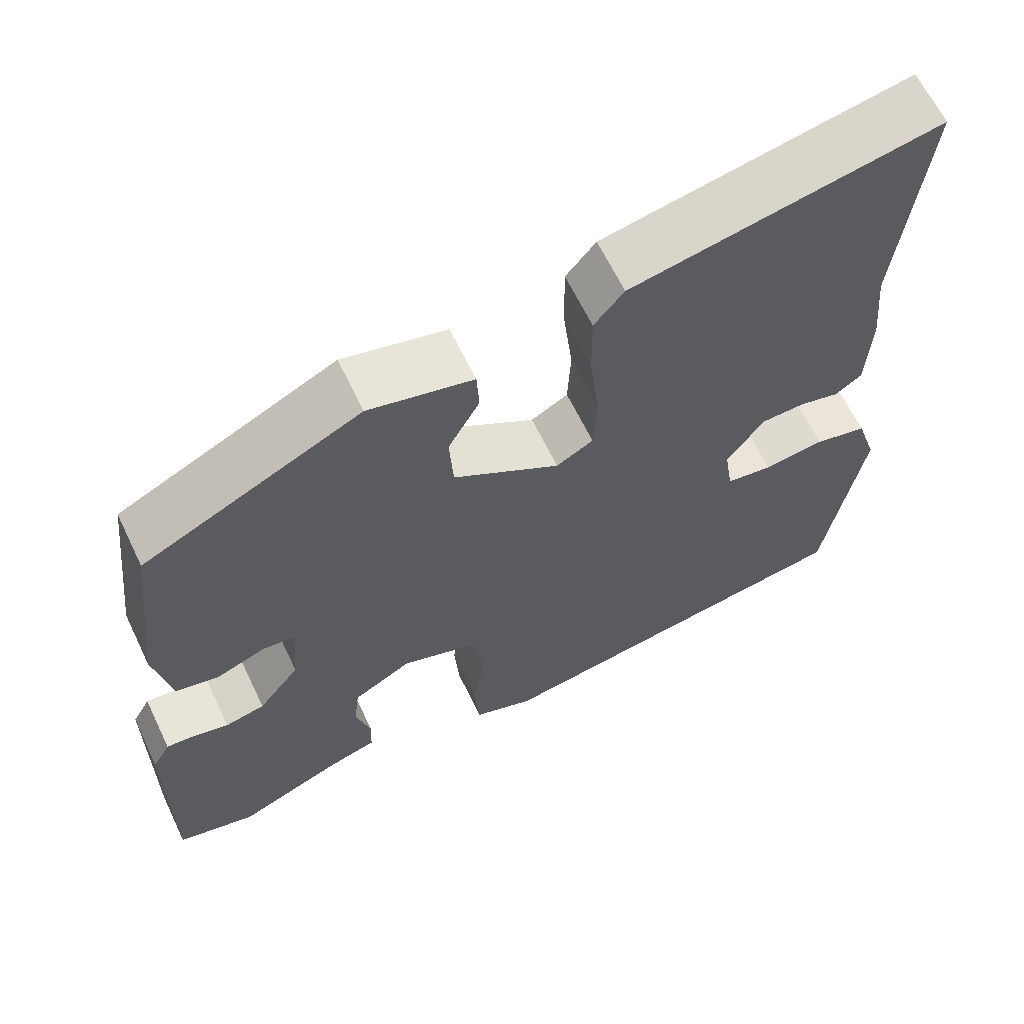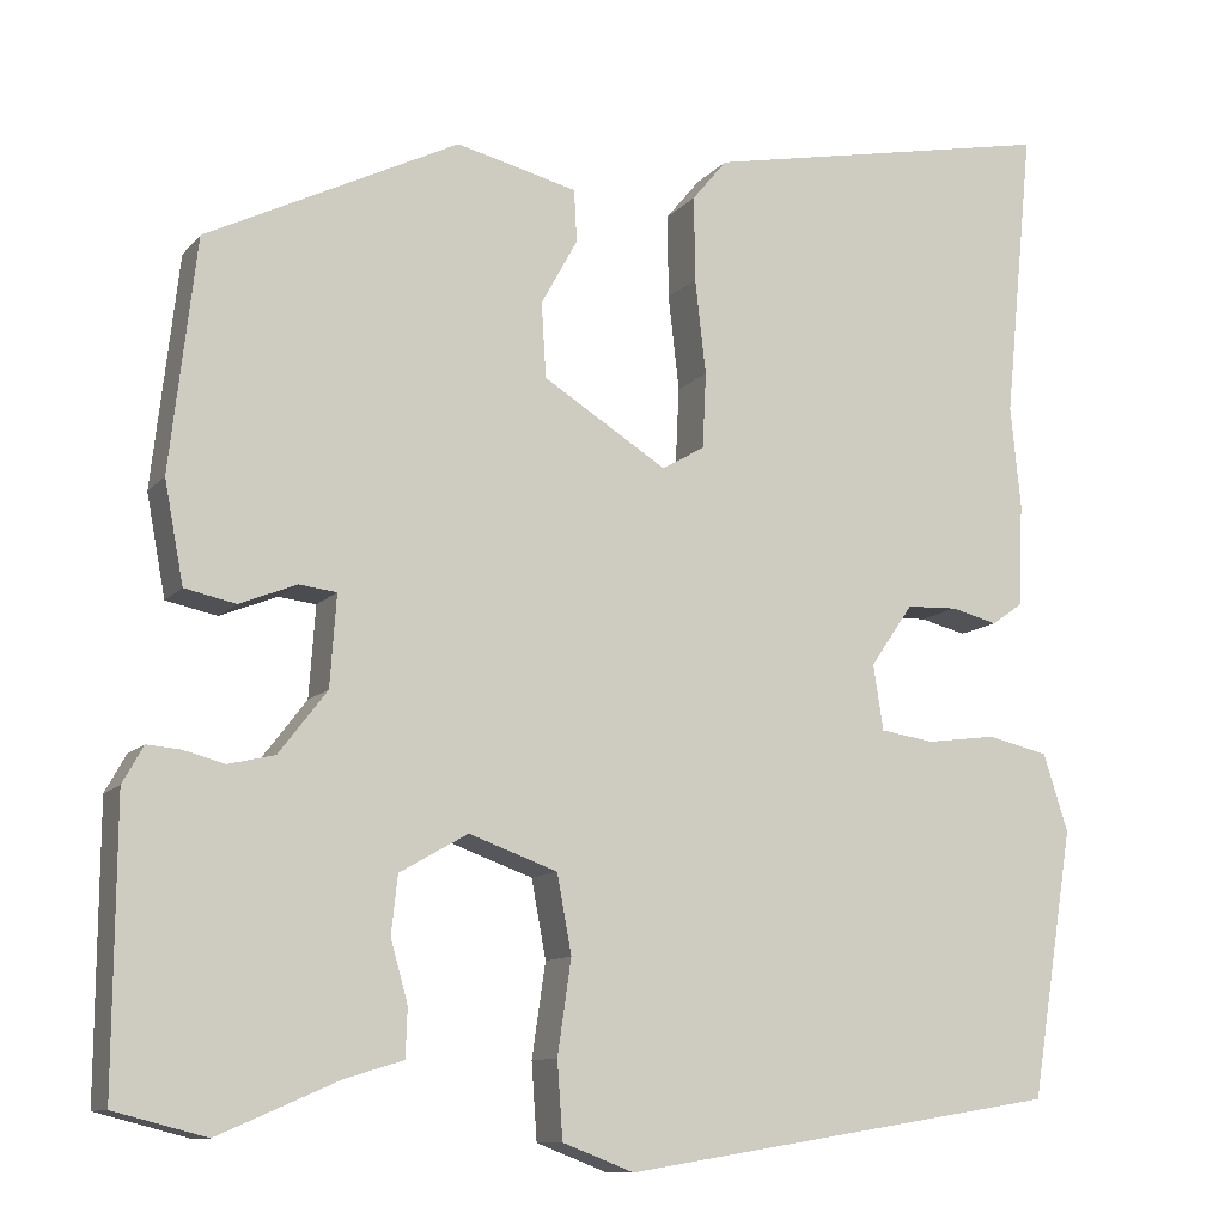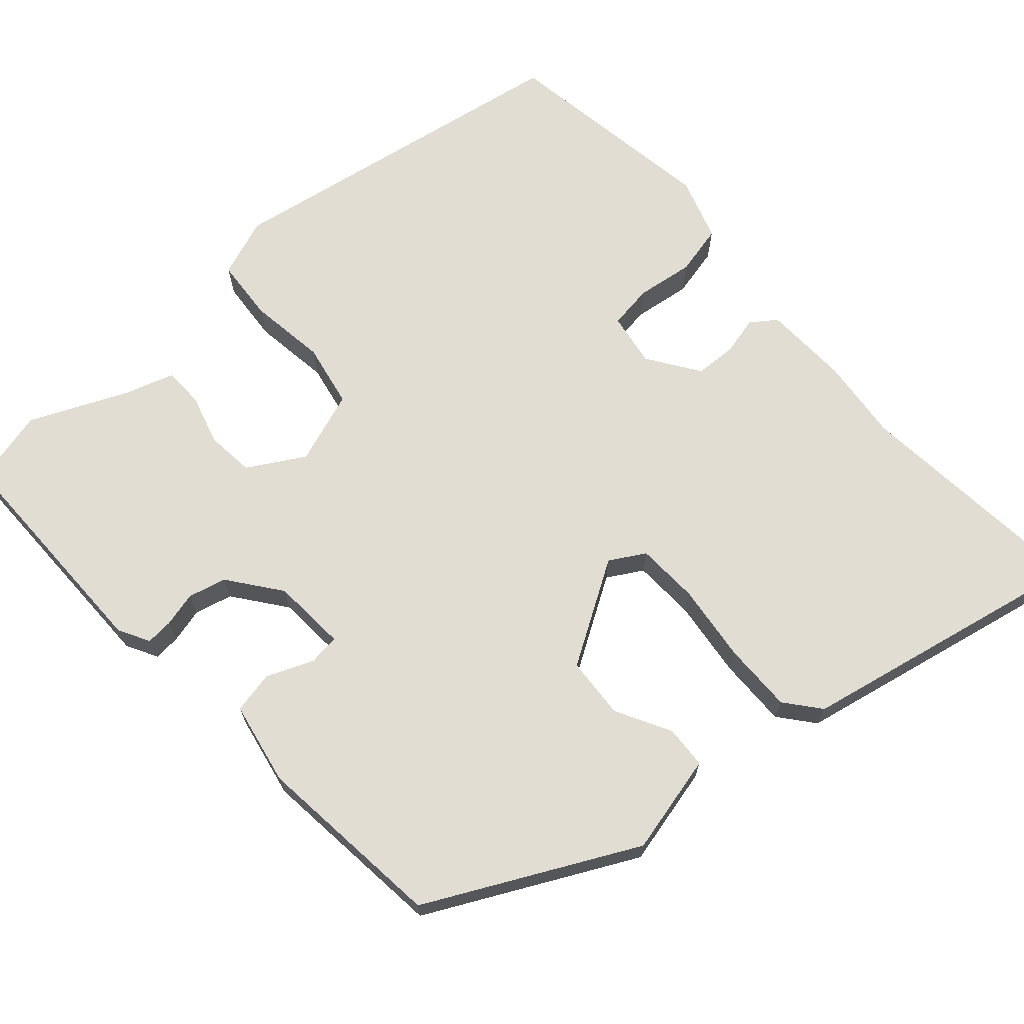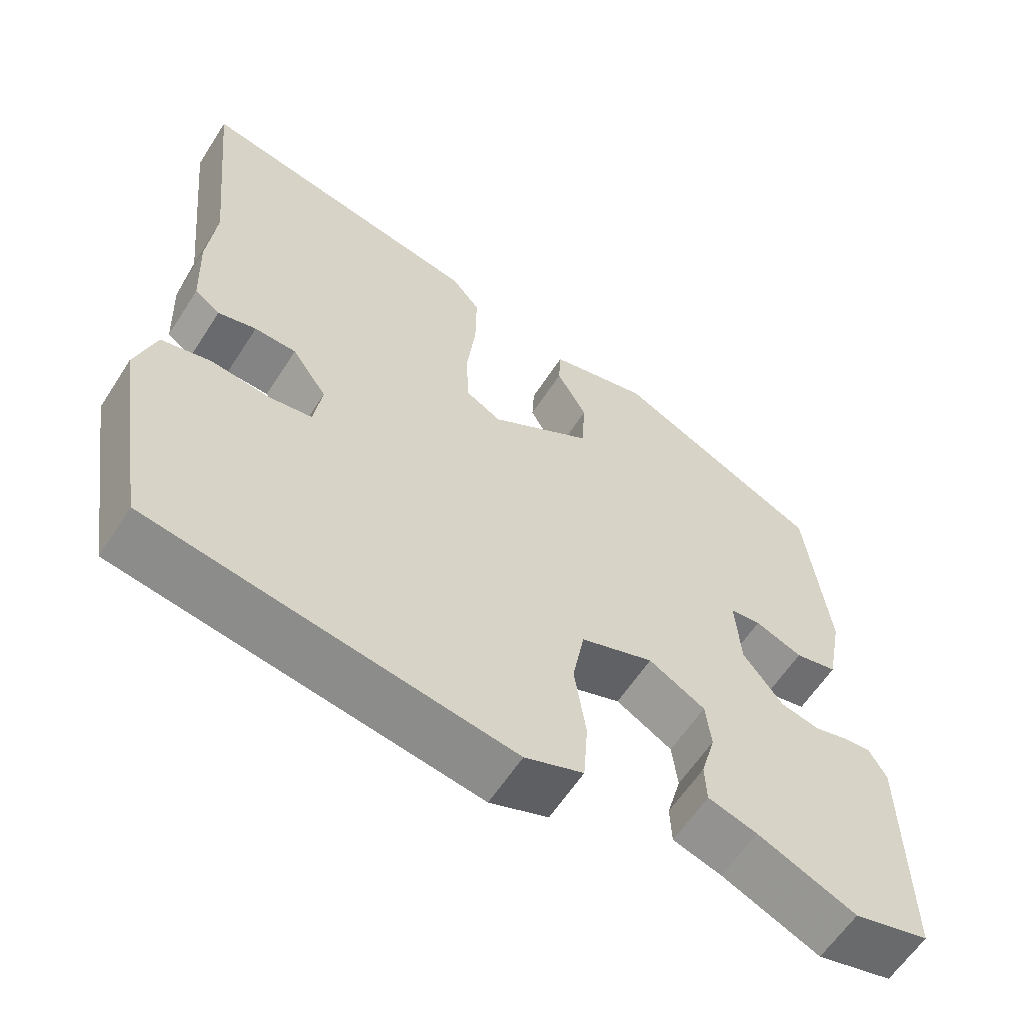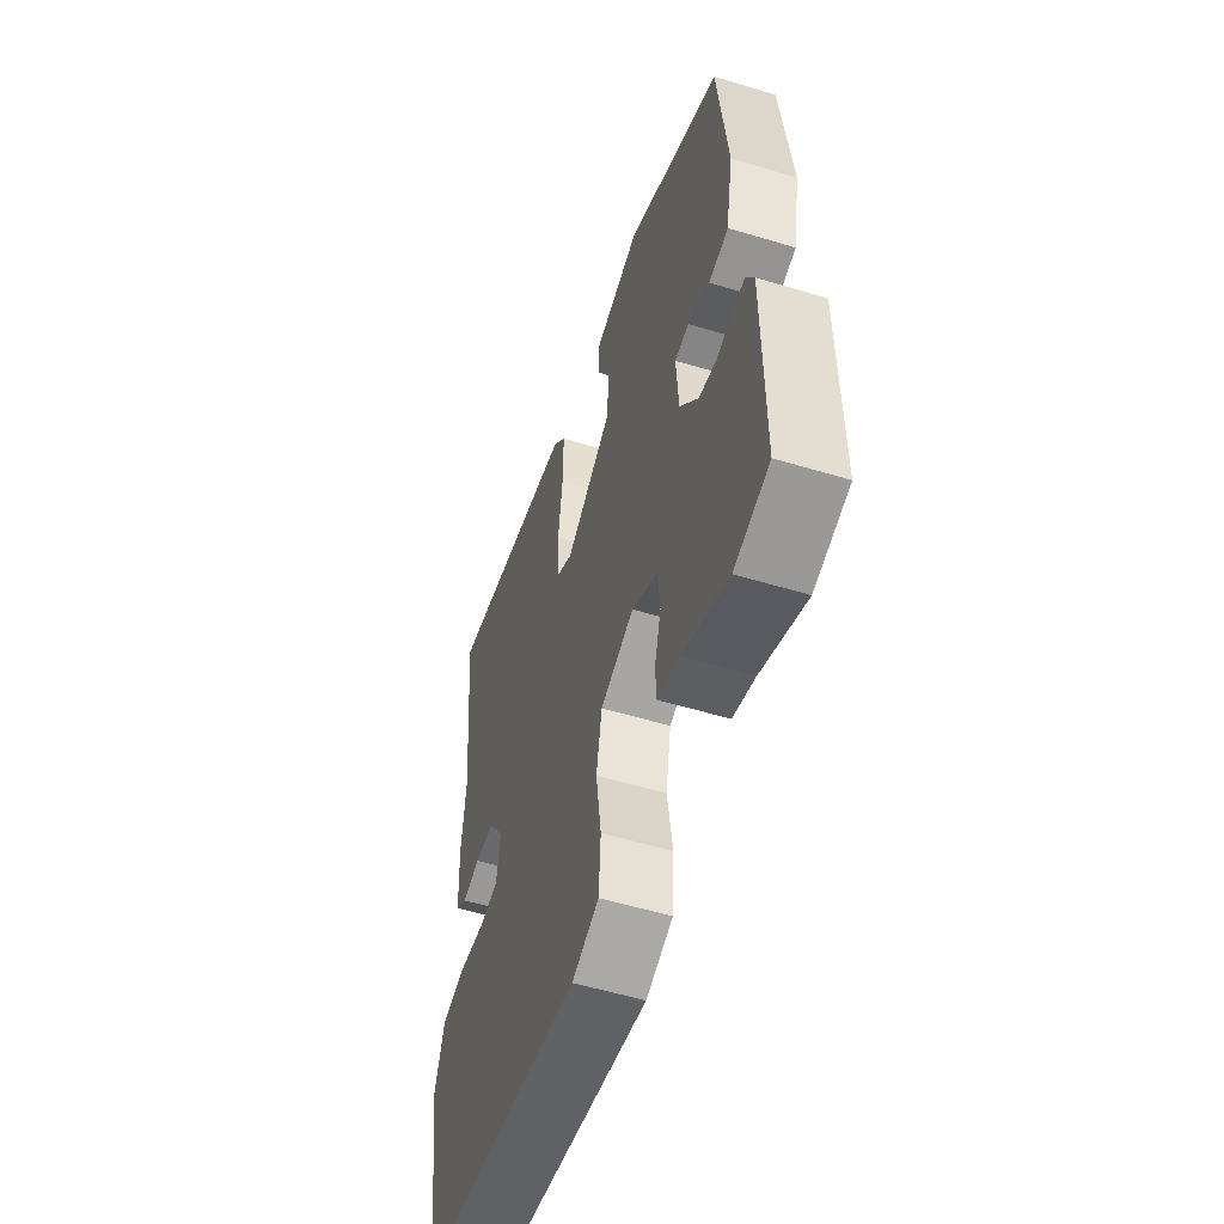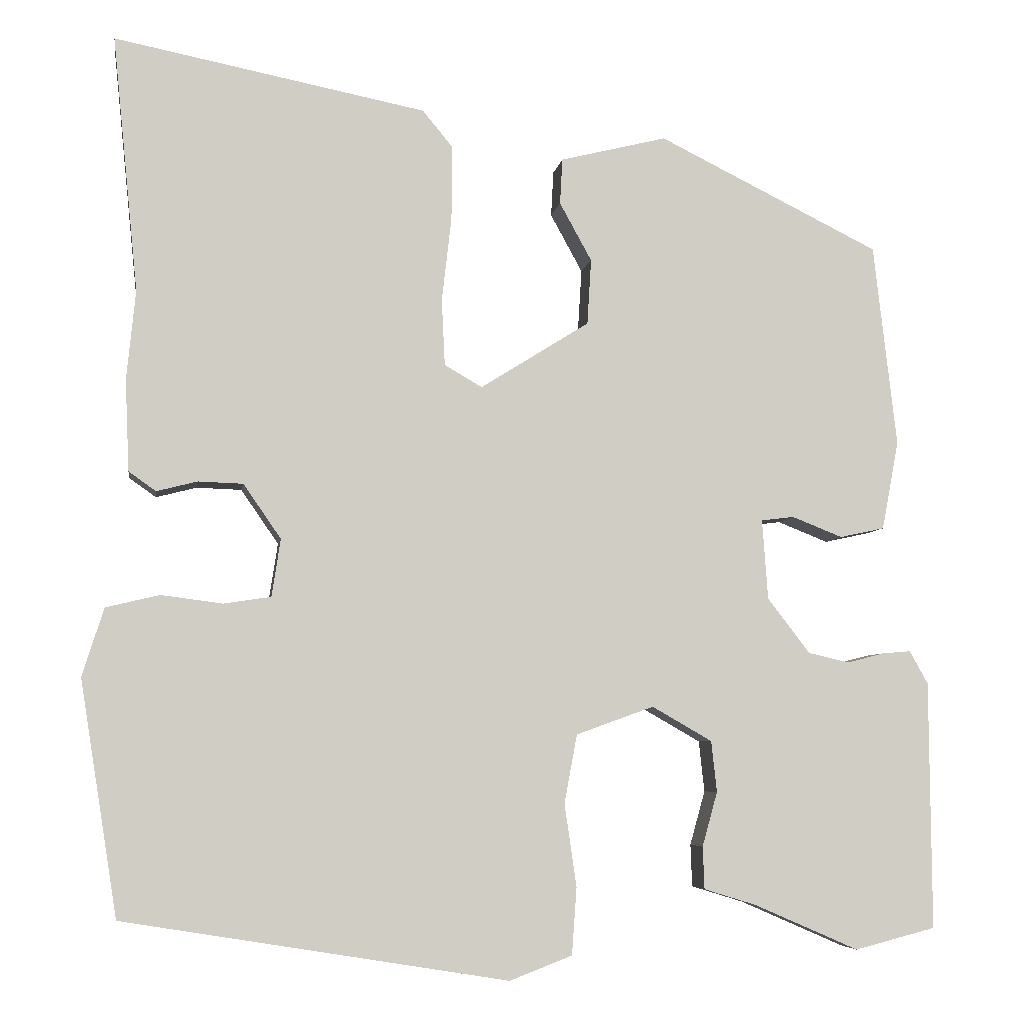
<metadata>
{"format":"obj","ext":"obj","renderer":"f3d","projection":"perspective","resolution":1024,"background":"white","views":[{"elev":64.1,"azim":-25.6,"up":"+Z"},{"elev":-10.8,"azim":-23.4,"up":"+Z"},{"elev":68.3,"azim":-41.3,"up":"+Y"},{"elev":-60.5,"azim":147.4,"up":"+Z"},{"elev":-55.0,"azim":-107.7,"up":"+Z"},{"elev":-5.8,"azim":171.5,"up":"+Z"}]}
</metadata>
<code>
v -0.432 0.07 -0.517
v -0.533 0.07 -0.491
v -0.531 0.07 -0.181
v -0.508 0.07 -0.14
v -0.472 0.07 -0.143
v -0.426 0.07 -0.155
v -0.375 0.07 -0.143
v -0.322 0.07 -0.074
v -0.315 0.07 0.026
v -0.356 0.07 0.031
v -0.419 0.07 0.006
v -0.475 0.07 0.018
v -0.496 0.07 0.129
v -0.467 0.07 0.383
v -0.19 0.07 0.52
v -0.057 0.07 0.487
v -0.054 0.07 0.43
v -0.094 0.07 0.357
v -0.089 0.07 0.275
v 0.047 0.07 0.19
v 0.094 0.07 0.217
v 0.098 0.07 0.3
v 0.086 0.07 0.405
v 0.085 0.07 0.498
v 0.123 0.07 0.544
v 0.512 0.07 0.621
v 0.48 0.07 0.301
v 0.491 0.07 0.189
v 0.486 0.07 0.075
v 0.452 0.07 0.051
v 0.401 0.07 0.064
v 0.345 0.07 0.062
v 0.298 0.07 -0.006
v 0.309 0.07 -0.078
v 0.368 0.07 -0.087
v 0.445 0.07 -0.077
v 0.512 0.07 -0.093
v 0.539 0.07 -0.178
v 0.492 0.07 -0.472
v 0.011 0.07 -0.55
v -0.067 0.07 -0.52
v -0.073 0.07 -0.436
v -0.058 0.07 -0.333
v -0.074 0.07 -0.247
v -0.171 0.07 -0.212
v -0.246 0.07 -0.255
v -0.253 0.07 -0.319
v -0.234 0.07 -0.387
v -0.236 0.07 -0.44
v -0.301 0.07 -0.46
v -0.432 0 -0.517
v -0.533 0 -0.491
v -0.531 0 -0.181
v -0.508 0 -0.14
v -0.472 0 -0.143
v -0.426 0 -0.155
v -0.375 0 -0.143
v -0.322 0 -0.074
v -0.315 0 0.026
v -0.356 0 0.031
v -0.419 0 0.006
v -0.475 0 0.018
v -0.496 0 0.129
v -0.467 0 0.383
v -0.19 0 0.52
v -0.057 0 0.487
v -0.054 0 0.43
v -0.094 0 0.357
v -0.089 0 0.275
v 0.047 0 0.19
v 0.094 0 0.217
v 0.098 0 0.3
v 0.086 0 0.405
v 0.085 0 0.498
v 0.123 0 0.544
v 0.512 0 0.621
v 0.48 0 0.301
v 0.491 0 0.189
v 0.486 0 0.075
v 0.452 0 0.051
v 0.401 0 0.064
v 0.345 0 0.062
v 0.298 0 -0.006
v 0.309 0 -0.078
v 0.368 0 -0.087
v 0.445 0 -0.077
v 0.512 0 -0.093
v 0.539 0 -0.178
v 0.492 0 -0.472
v 0.011 0 -0.55
v -0.067 0 -0.52
v -0.073 0 -0.436
v -0.058 0 -0.333
v -0.074 0 -0.247
v -0.171 0 -0.212
v -0.246 0 -0.255
v -0.253 0 -0.319
v -0.234 0 -0.387
v -0.236 0 -0.44
v -0.301 0 -0.46
f 47 48 49 50
f 4 5 6
f 3 4 6
f 2 3 6
f 1 2 6
f 50 1 6
f 47 50 6
f 46 47 6
f 45 46 6 7
f 41 42 43
f 40 41 43
f 39 40 43
f 38 39 43
f 37 38 43
f 36 37 43
f 35 36 43
f 34 35 43 44
f 33 34 44 45
f 29 30 31
f 28 29 31
f 27 28 31
f 27 31 32
f 26 27 32
f 25 26 32
f 24 25 32
f 23 24 32
f 22 23 32
f 21 22 32 33
f 16 17 18
f 15 16 18
f 14 15 18
f 13 14 18
f 12 13 18
f 11 12 18
f 10 11 18
f 9 10 18 19
f 8 9 19 20
f 21 33 45
f 20 21 45
f 8 20 45
f 7 8 45
f 100 99 98 97
f 56 55 54
f 56 54 53
f 56 53 52
f 56 52 51
f 56 51 100
f 56 100 97
f 56 97 96
f 57 56 96 95
f 93 92 91
f 93 91 90
f 93 90 89
f 93 89 88
f 93 88 87
f 93 87 86
f 93 86 85
f 94 93 85 84
f 95 94 84 83
f 81 80 79
f 81 79 78
f 81 78 77
f 82 81 77
f 82 77 76
f 82 76 75
f 82 75 74
f 82 74 73
f 82 73 72
f 83 82 72 71
f 68 67 66
f 68 66 65
f 68 65 64
f 68 64 63
f 68 63 62
f 68 62 61
f 68 61 60
f 69 68 60 59
f 70 69 59 58
f 95 83 71
f 95 71 70
f 95 70 58
f 95 58 57
f 1 51 52 2
f 2 52 53 3
f 3 53 54 4
f 4 54 55 5
f 5 55 56 6
f 6 56 57 7
f 7 57 58 8
f 8 58 59 9
f 9 59 60 10
f 10 60 61 11
f 11 61 62 12
f 12 62 63 13
f 13 63 64 14
f 14 64 65 15
f 15 65 66 16
f 16 66 67 17
f 17 67 68 18
f 18 68 69 19
f 19 69 70 20
f 20 70 71 21
f 21 71 72 22
f 22 72 73 23
f 23 73 74 24
f 24 74 75 25
f 25 75 76 26
f 26 76 77 27
f 27 77 78 28
f 28 78 79 29
f 29 79 80 30
f 30 80 81 31
f 31 81 82 32
f 32 82 83 33
f 33 83 84 34
f 34 84 85 35
f 35 85 86 36
f 36 86 87 37
f 37 87 88 38
f 38 88 89 39
f 39 89 90 40
f 40 90 91 41
f 41 91 92 42
f 42 92 93 43
f 43 93 94 44
f 44 94 95 45
f 45 95 96 46
f 46 96 97 47
f 47 97 98 48
f 48 98 99 49
f 49 99 100 50
f 50 100 51 1

</code>
